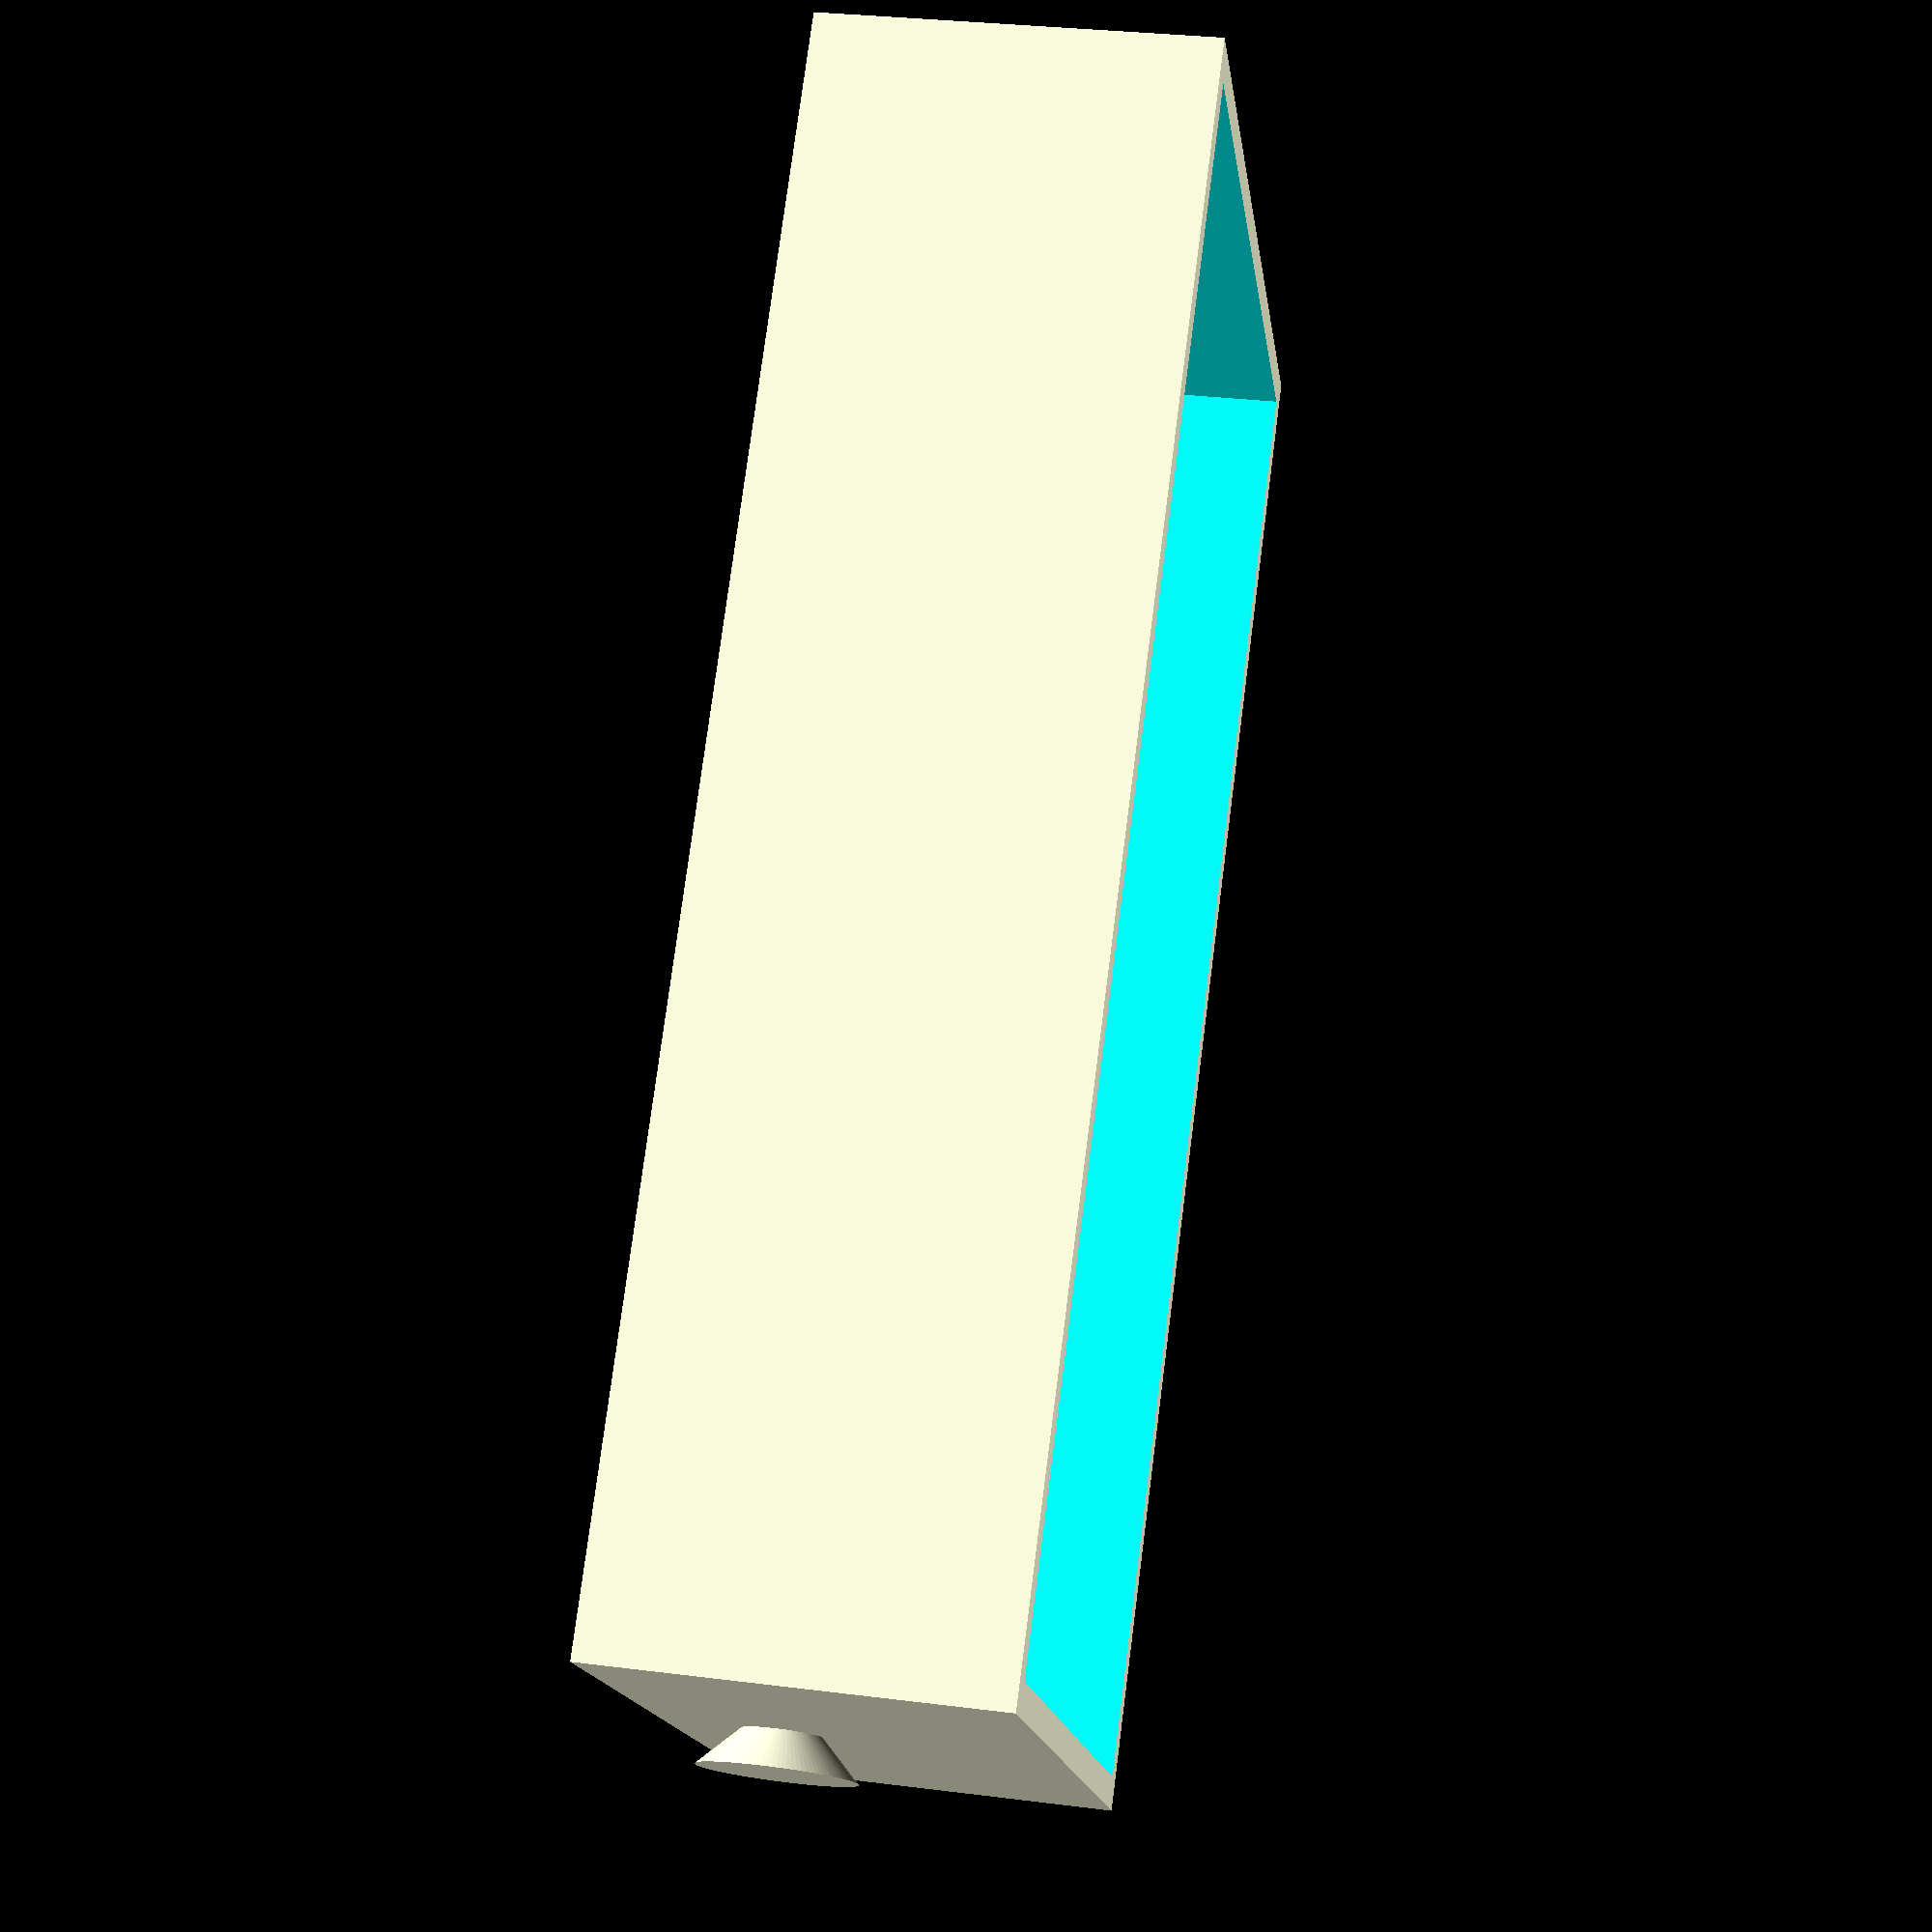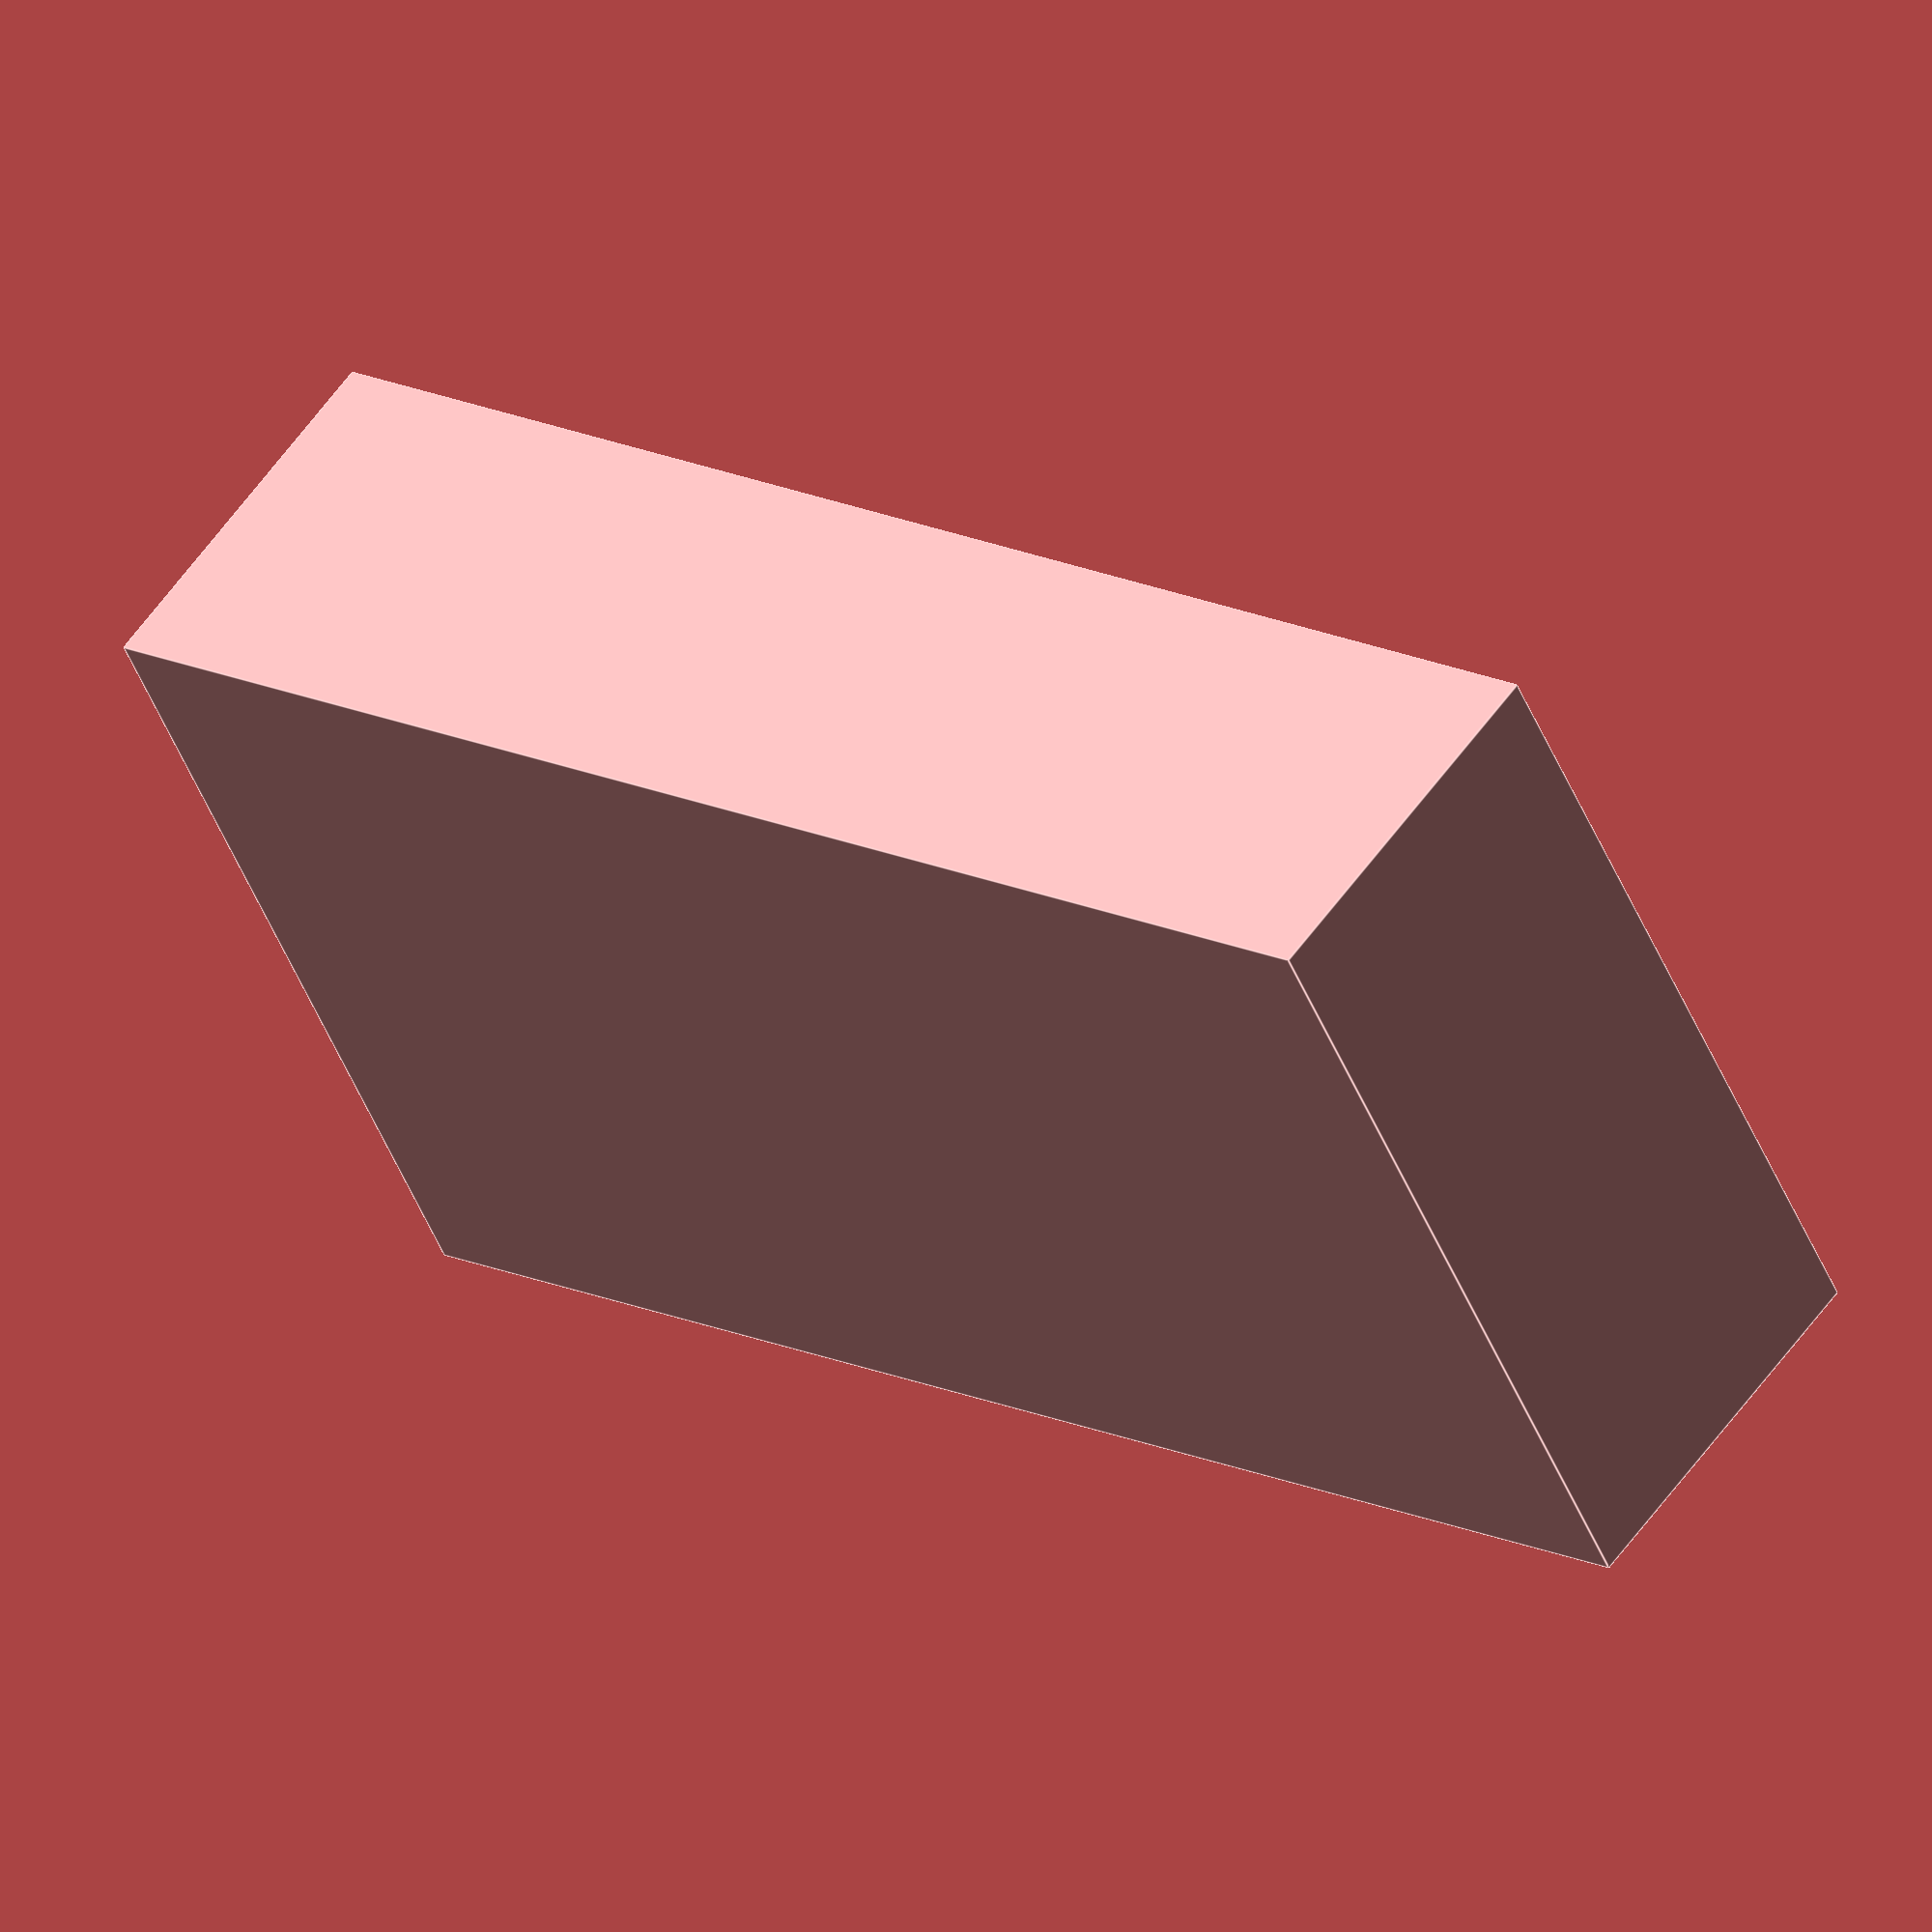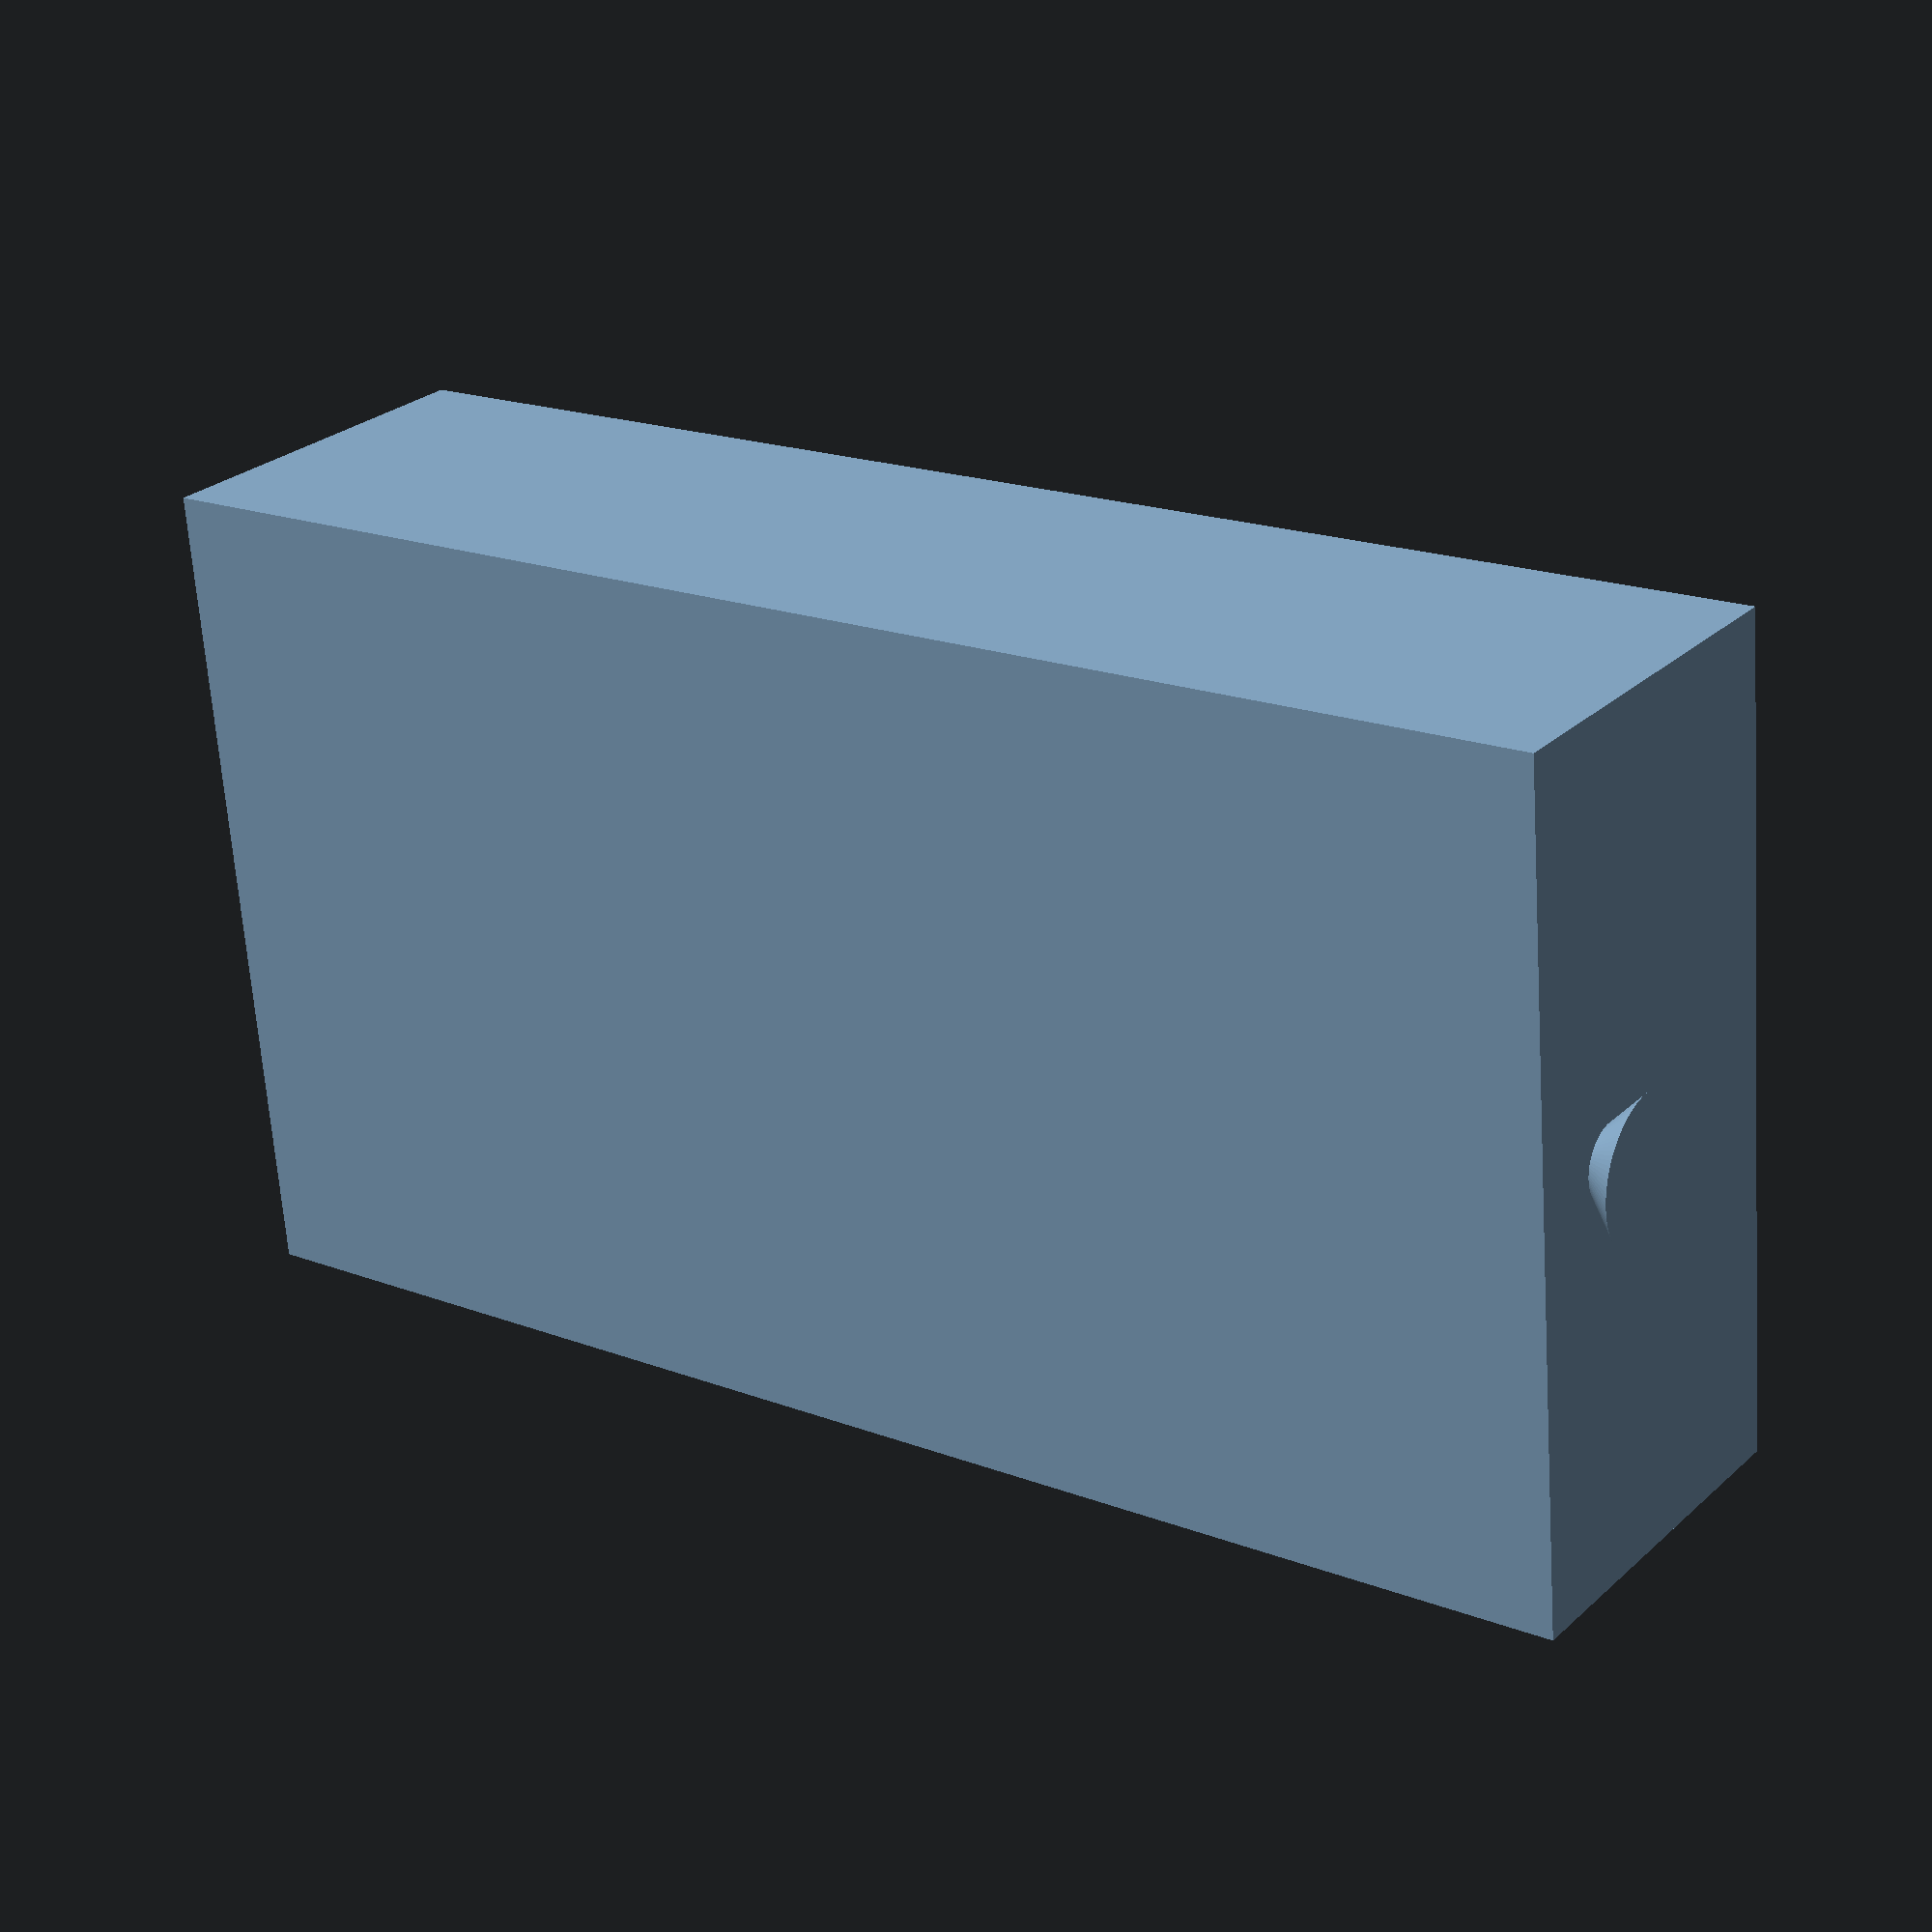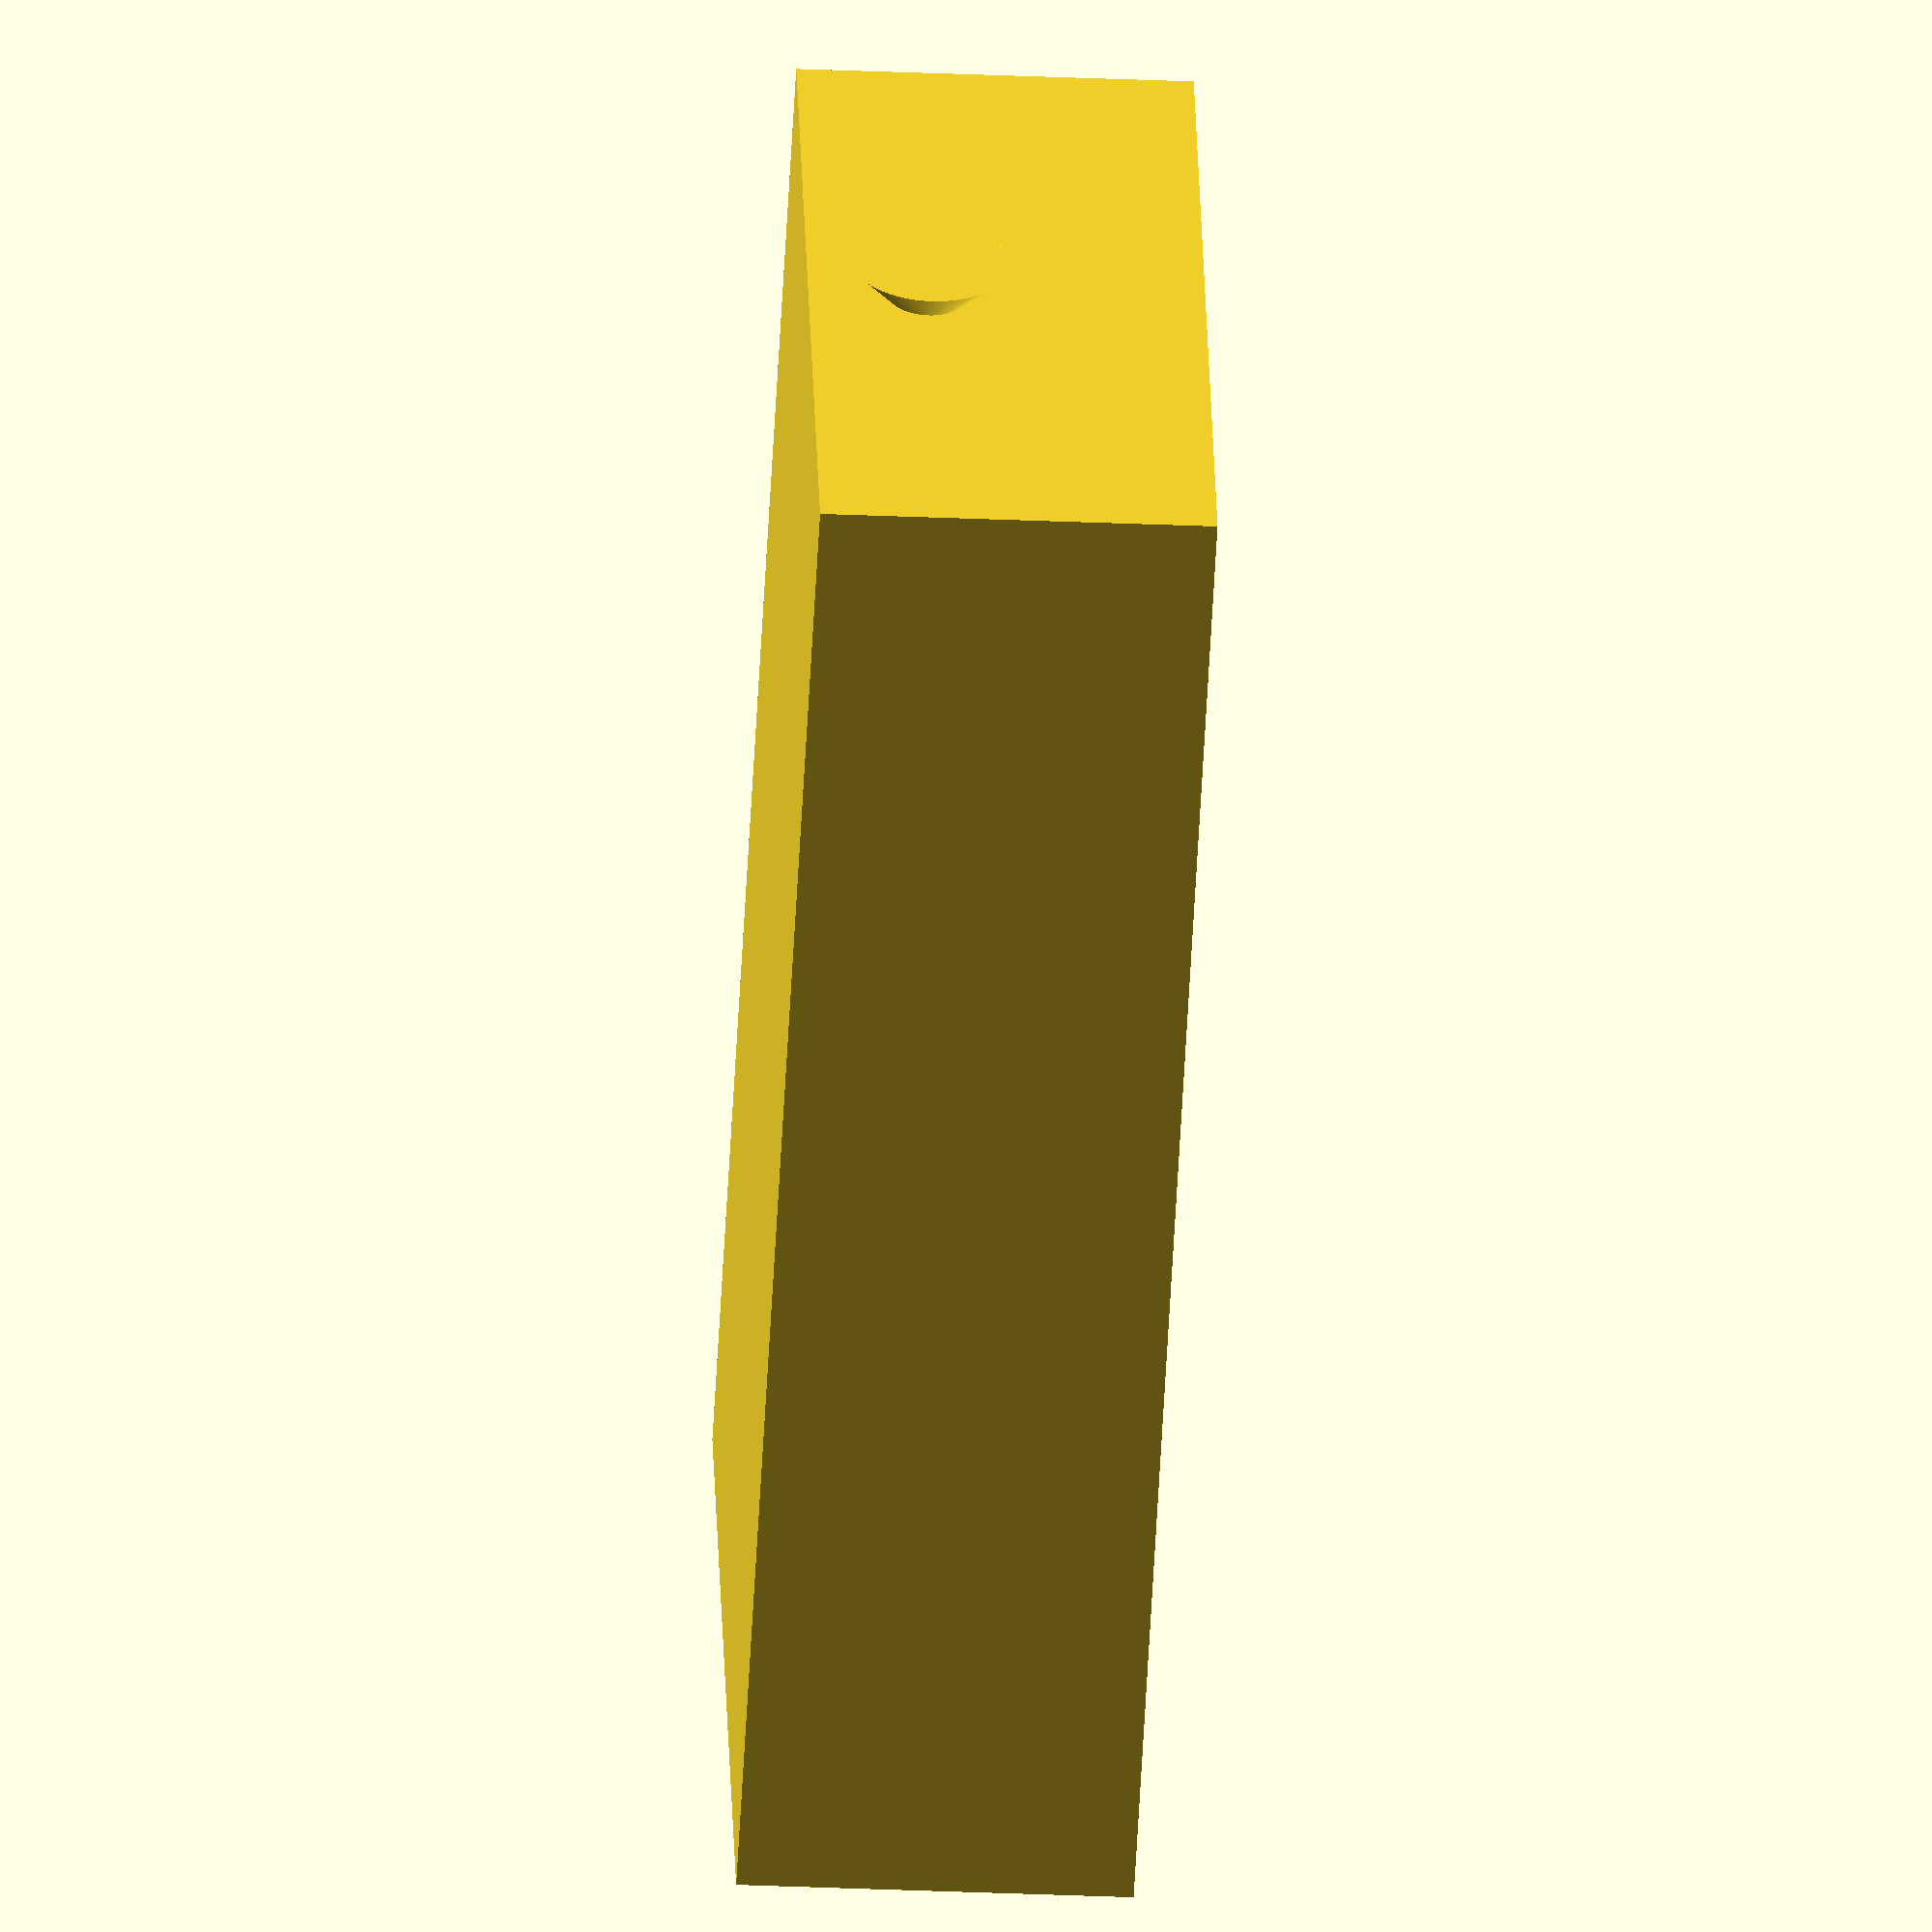
<openscad>
/////////
//setup//
/////////

// use this to change the space between the holders for x axis
xSpace = 30;

// the number of holders in the x dimention
xHolders = 2;

// use this to change the space between the holders for z axis
zSpace = 30;

// the number of holders in the z dimention
zHolders = 1;

// the tolerance for holding mounts
holderTolerance = .3;

// the lenth of drawers
lenth = 100;

// for tolerance of printer for wall
wallTolerance = 1;

// the thickness of case wall
caseWallThickness = 2;

// if you want the holders to be auto generated
autoGeneratedHolder = 1;

// with of holder
hWith = 5;

//with of side holders
sHWith = 5;

// the thickness of the backplate
bPThickness = 1;

// the thickness for the Top Holder Plate
TopHolderPlateThickness = 1;

// the overlap of Top Holder Plate
TopHolderPlateOverlap = 5;

// the thickness for the right Holder Plate
rightHolderPlateThickness = 1;

// the overlap of right Holder Plate
rightHolderPlateOverlap = 5;

// the thickness of the drawer walls
dWThickness = 2;

// the thickiness of the drawerbottom
dBThickness = 2;

// the diamiter of the knob
kDiamiter = 10;

// the lenth of the knob
kLenth = 2.5;

// the knob type
knobT = 4;

//the offset of the knob(-offset = down and +offset = up )
knobO = -5;

knobR = 2;

knobPlateThickness = 1;

/////////////
//maincode://
/////////////

xlenthDeterminer = xSpace*xHolders;
zlenthDeterminer = zSpace*zHolders;


    
   //////////
   //drawer//
   //////////
   
    module drawerShell(){
        
        drawerCube1 = [
        
        (xlenthDeterminer - (caseWallThickness*2)) - wallTolerance,
        lenth,
        (zlenthDeterminer - (caseWallThickness*2)) - wallTolerance
        
        ];
        
        drawerCube2 = [
        
        (xlenthDeterminer - (caseWallThickness*2)) - (wallTolerance + (dWThickness * 2)),
        lenth - (dWThickness * 2),
        (zlenthDeterminer - (caseWallThickness*2)) - wallTolerance
        
        ];
        
        difference(){
        
            cube(drawerCube1, center = true);
            translate([0, 0, dBThickness]) cube(drawerCube2, center = true);
        }
    }
    
    
    
    module knob(){
        
        kRadius = kDiamiter / 2;
        
        translate([0, -((lenth/2) + (kLenth/2)), knobO]){
        
            rotate(a = [90, 45, 180]){
                
                if(knobT == 1){
                    
                    cylinder(h = kLenth, r1 = kRadius, r2 = kRadius/knobR, $fn = 4 , center = true);
                    
                }
                    
                else{
                    
                    if(knobT == 2){
                    
                    cylinder(h = kLenth, r1 = kRadius, r2 = kRadius/knobR, $fn = 6 , center = true);
                    
                    }
                    
                    else{
                    
                        if(knobT == 3){
                    
                            cylinder(h = kLenth, r1 = kRadius, r2 = kRadius/knobR, $fn = 8 , center = true);
                    
                        }
                        
                        else{
                    
                            if(knobT == 4){
                    
                                cylinder(h = kLenth, r1 = kRadius, r2 = kRadius/knobR, $fn = 100 , center = true);
                    
                            }
                        }
                    }
                }
            }
            
            if(knobT > 4){
                
                cube([kDiamiter/knobR, kLenth, kDiamiter/knobR] , center = true);
                translate([0, (kLenth/2) - (knobPlateThickness / 2) , 0]) cube([kDiamiter, knobPlateThickness, kDiamiter] , center = true);
                
            }
        }
    }
    
    module drawerShellMain(){
    
    drawerShell();
    knob();
        
    }
    
    translate([xlenthDeterminer, 0, 0])drawerShellMain();
</openscad>
<views>
elev=149.1 azim=225.8 roll=259.8 proj=p view=solid
elev=122.2 azim=116.6 roll=324.9 proj=o view=edges
elev=333.2 azim=94.8 roll=216.0 proj=p view=solid
elev=32.2 azim=117.3 roll=266.6 proj=o view=solid
</views>
